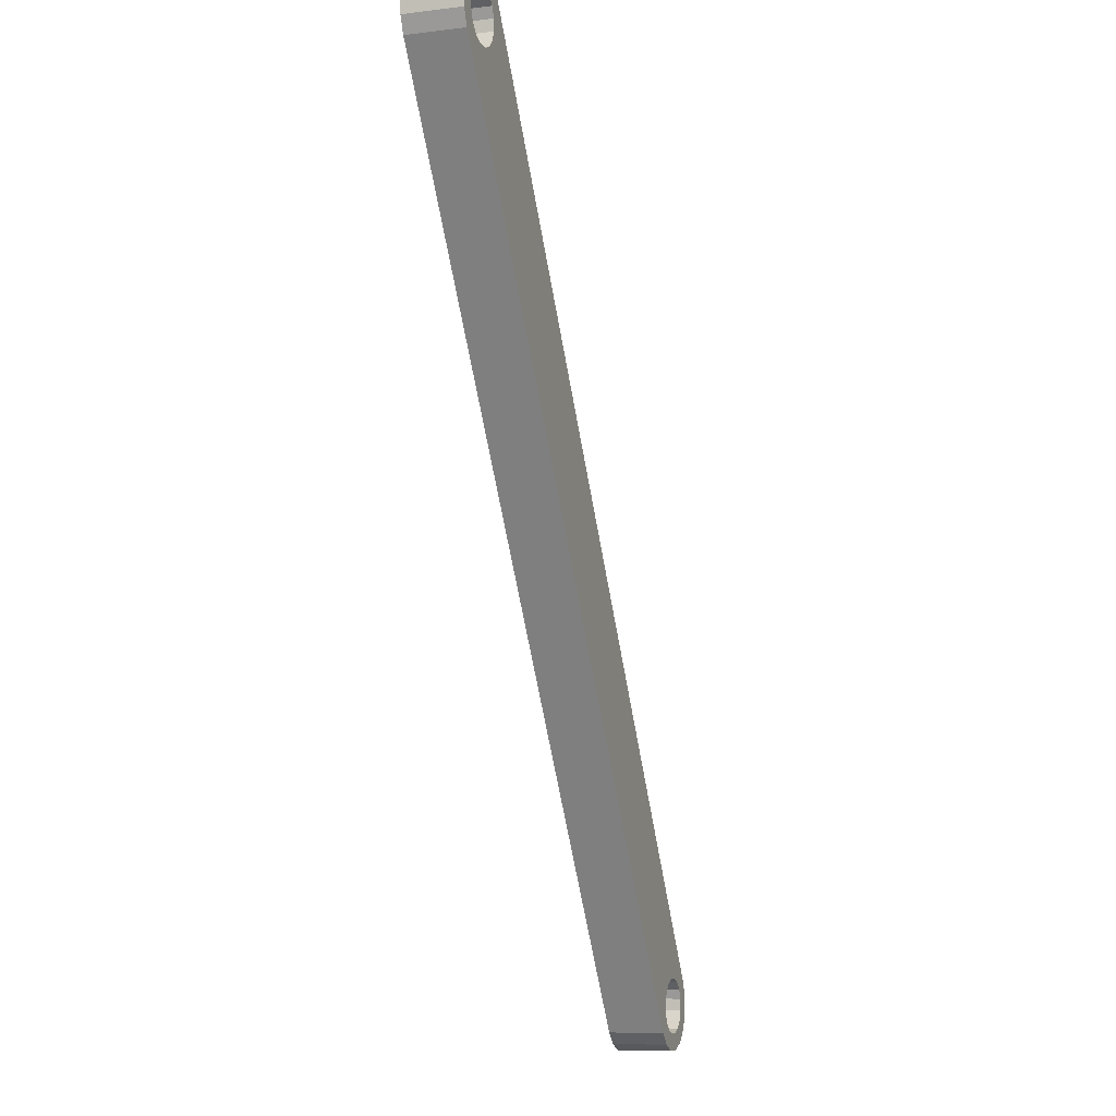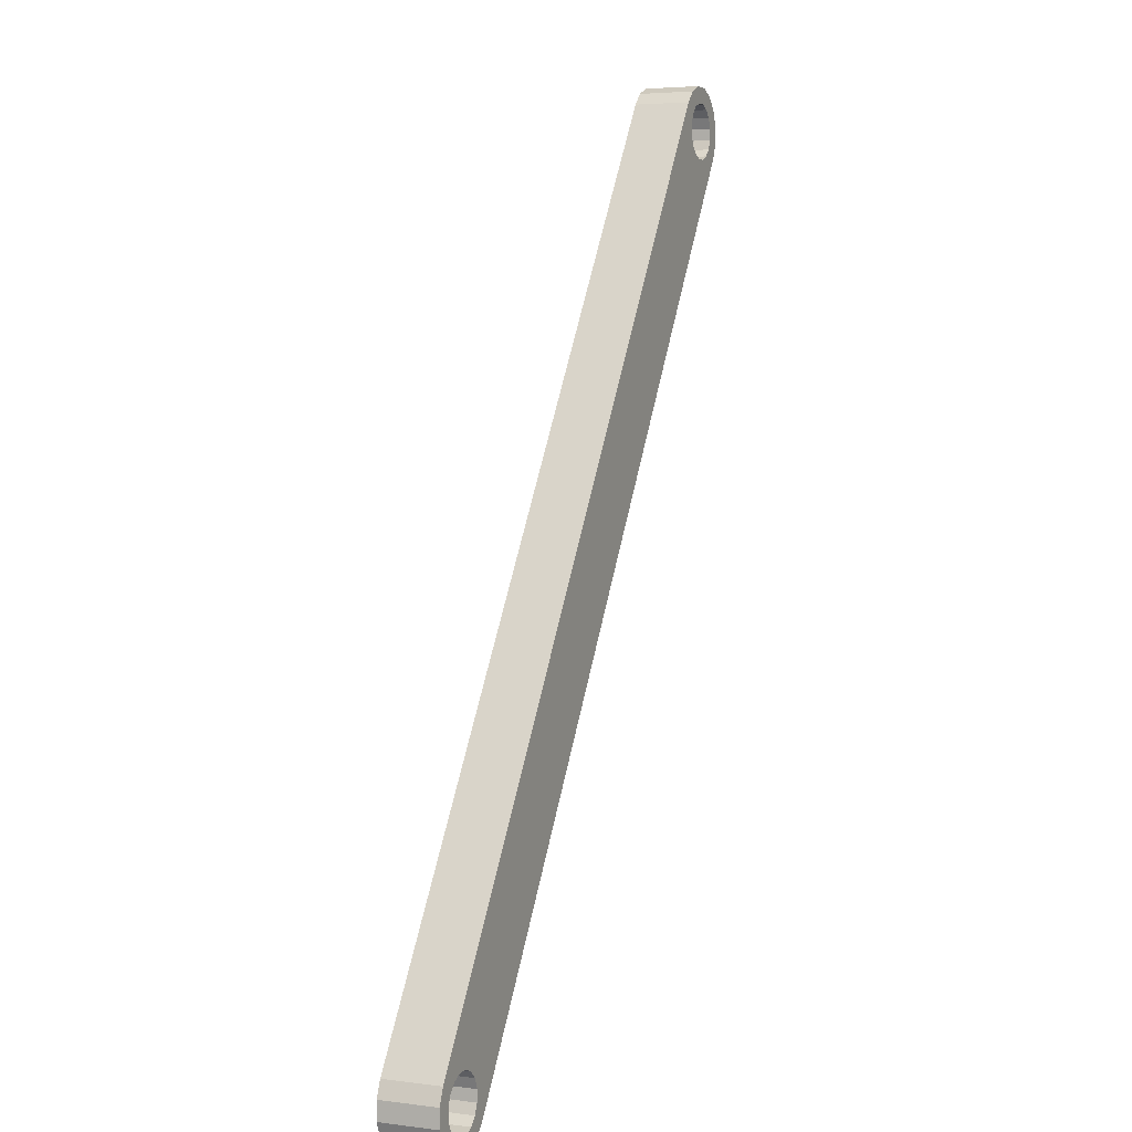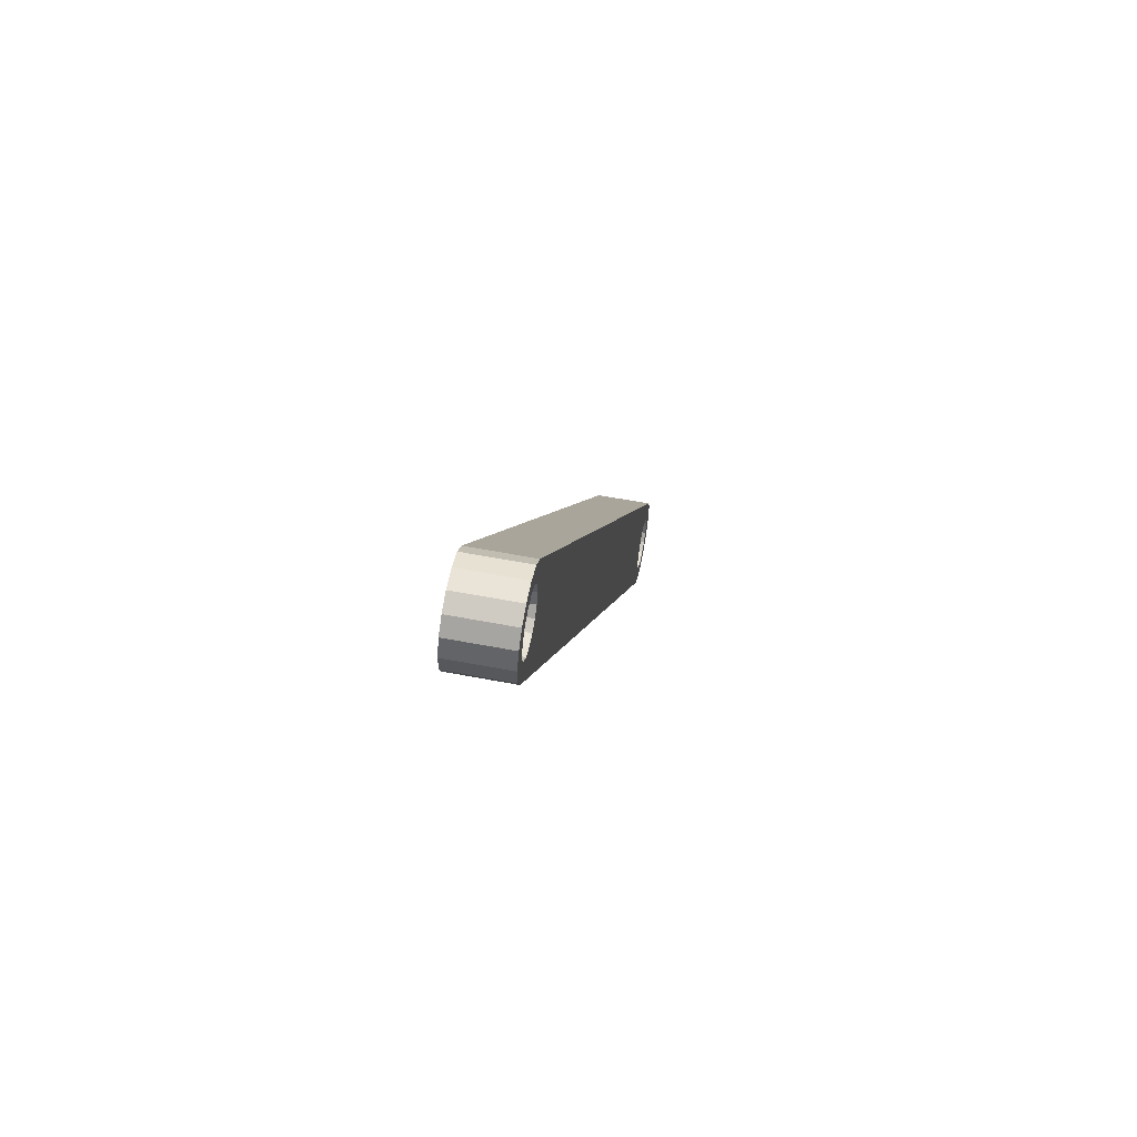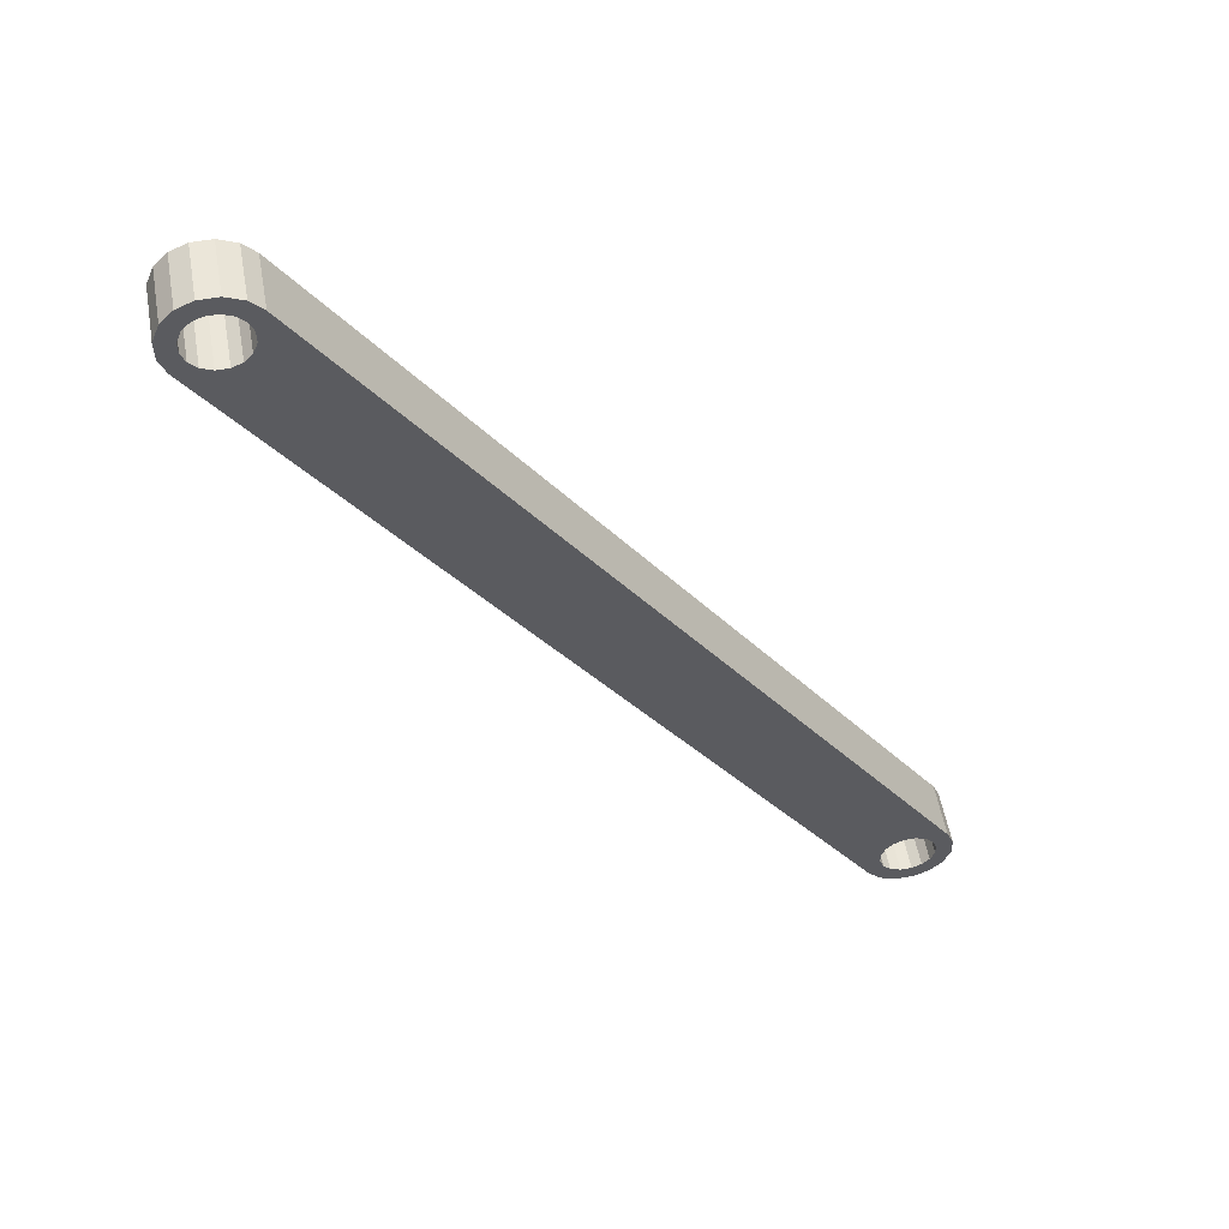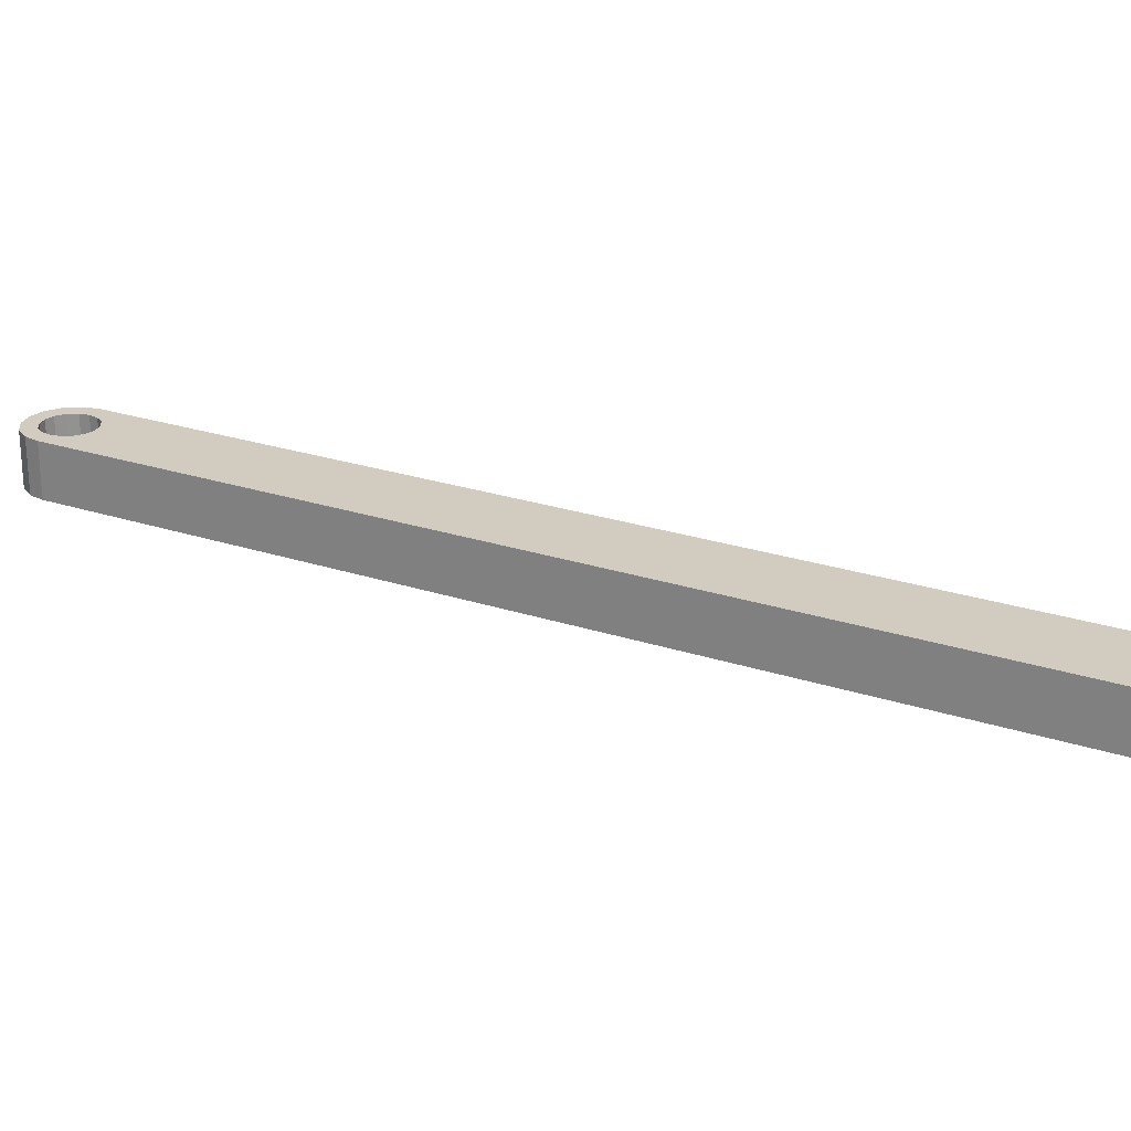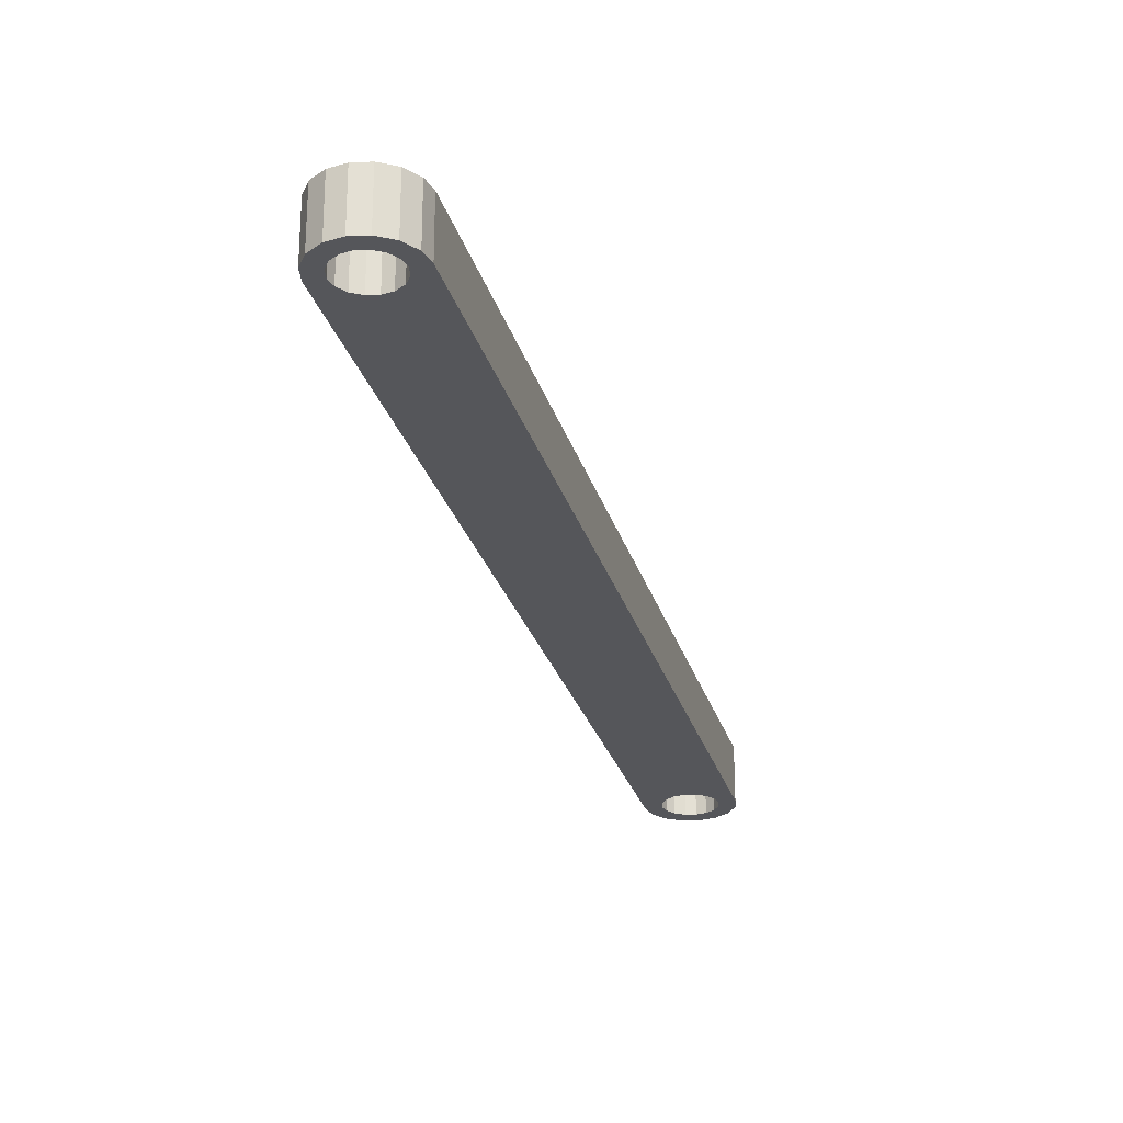
<metadata>
{"format":"obj","ext":"obj","renderer":"f3d","projection":"perspective","resolution":1024,"background":"white","views":[{"elev":-8.6,"azim":-71.7,"up":"+Y"},{"elev":4.5,"azim":112.6,"up":"+Y"},{"elev":59.9,"azim":-79.0,"up":"+Y"},{"elev":53.1,"azim":-10.0,"up":"+Y"},{"elev":24.1,"azim":153.3,"up":"+Z"},{"elev":-25.8,"azim":-131.2,"up":"+Z"}]}
</metadata>
<code>
v 1.039 -0.007395 0.15
v 1.021 -0.03071 0.15
v 1.033 -0.0224 0.15
v 1.039 -0.007395 0.1
v 1.033 -0.0224 0.1
v 1.023 -0.03303 0.15
v 1.039 0.008826 0.1
v 0.4529 0.7505 0.1
v 1.039 0.008826 0.15
v 1.033 0.02257 0.1
v 1.033 0.02257 0.15
v 0.5253 0.7657 0.1
v 0.4716 0.729 0.1
v 0.4782 0.7224 0.15
v 0.4782 0.7224 0.1
v 0.4876 0.7185 0.15
v 0.4876 0.7185 0.1
v 0.4978 0.7187 0.15
v 0.4978 0.7187 0.1
v 0.5063 0.7224 0.15
v 0.4716 0.729 0.15
v 0.4678 0.7376 0.1
v 0.4678 0.7376 0.15
v 0.4677 0.7477 0.1
v 0.4677 0.7477 0.15
v 0.4715 0.7571 0.1
v 0.4715 0.7571 0.15
v 0.4781 0.7637 0.1
v 0.4781 0.7637 0.15
v 0.4867 0.7675 0.1
v 0.4867 0.7675 0.15
v 0.4969 0.7677 0.1
v 0.4996 0.7824 0.1
v 0.4969 0.7677 0.15
v 0.5062 0.7638 0.1
v 0.5062 0.7638 0.15
v 0.5129 0.7572 0.1
v 0.5146 0.7762 0.15
v 0.5146 0.7762 0.1
v 0.5253 0.7657 0.15
v 0.4996 0.7824 0.15
v 0.4834 0.7821 0.1
v 0.5129 0.7572 0.15
v 0.5166 0.7486 0.1
v 0.5166 0.7486 0.15
v 0.5168 0.7385 0.1
v 0.5168 0.7385 0.15
v 0.5129 0.7291 0.1
v 0.5129 0.7291 0.15
v 0.5063 0.7224 0.1
v 0.4713 0.7738 0.1
v 0.4834 0.7821 0.15
v 0.4697 0.7761 0.1
v 0.4697 0.7761 0.15
v 0.4591 0.7655 0.1
v 0.4591 0.7655 0.15
v 0.4529 0.7505 0.15
v 0.4532 0.7343 0.1
v 1.021 0.0141 0.1
v 1.024 0.005517 0.1
v 1.025 -0.004622 0.1
v 1.024 0.005517 0.15
v 1.021 0.0141 0.15
v 1.025 -0.004622 0.15
v 1.021 -0.014 0.1
v 1.021 -0.014 0.15
v 1.014 -0.02064 0.1
v 1.006 -0.02438 0.1
v 1.014 -0.02064 0.15
v 1.006 -0.02438 0.15
v 0.9954 -0.02457 0.1
v 0.9776 -0.03314 0.1
v 0.9954 -0.02457 0.15
v 0.986 -0.02071 0.1
v 0.986 -0.02071 0.15
v 0.9794 -0.0141 0.1
v 0.9794 -0.0141 0.15
v 0.9756 -0.005516 0.1
v 0.9756 -0.005516 0.15
v 0.9754 0.004622 0.1
v 0.9754 0.004622 0.15
v 0.9793 0.014 0.1
v 0.9793 0.014 0.15
v 0.9859 0.02064 0.1
v 0.9859 0.02064 0.15
v 0.9945 0.02438 0.1
v 0.9945 0.02438 0.15
v 1.005 0.02457 0.1
v 1.005 0.02457 0.15
v 1.014 0.02071 0.1
v 1.014 0.02071 0.15
v 0.9926 -0.03931 0.15
v 0.9926 -0.03931 0.1
v 0.9776 -0.03314 0.15
v 0.967 -0.02257 0.15
v 1.009 -0.03901 0.1
v 1.008 -0.03617 0.1
v 1.009 -0.03901 0.15
v 1.023 -0.03303 0.1
v 0.4532 0.7343 0.15
v 0.4592 0.7205 0.15
v 0.967 -0.02257 0.1
v 0.4592 0.7205 0.1
f 1 2 3
f 4 3 5
f 6 5 3
f 1 3 4
f 7 1 4
f 4 8 7
f 9 1 7
f 10 9 7
f 7 8 10
f 11 9 10
f 12 11 10
f 10 8 13
f 13 14 15
f 15 16 17
f 17 18 19
f 20 19 18
f 16 18 17
f 17 10 15
f 14 16 15
f 15 10 13
f 21 14 13
f 13 22 21
f 21 22 23
f 24 23 22
f 22 8 24
f 25 23 24
f 26 25 24
f 24 8 26
f 27 25 26
f 28 27 26
f 26 8 28
f 29 27 28
f 28 30 29
f 29 30 31
f 32 31 30
f 30 33 32
f 34 31 32
f 35 34 32
f 32 33 35
f 36 34 35
f 37 36 35
f 37 35 33
f 33 38 39
f 40 39 38
f 41 38 33
f 42 41 33
f 28 33 30
f 8 33 28
f 33 10 37
f 43 36 37
f 37 44 43
f 43 44 45
f 46 45 44
f 44 10 46
f 47 45 46
f 48 47 46
f 46 10 48
f 49 47 48
f 50 49 48
f 48 10 50
f 50 19 20
f 20 49 50
f 50 10 19
f 19 10 17
f 37 10 44
f 39 10 33
f 8 51 33
f 33 51 42
f 52 41 42
f 53 52 42
f 42 51 53
f 54 52 53
f 53 55 54
f 54 55 56
f 8 56 55
f 55 51 8
f 57 56 8
f 58 57 8
f 13 8 22
f 59 8 4
f 4 5 60
f 61 62 60
f 63 60 62
f 64 62 61
f 65 64 61
f 61 5 65
f 66 64 65
f 67 66 65
f 65 5 67
f 67 68 69
f 69 68 70
f 71 70 68
f 68 72 71
f 73 70 71
f 74 73 71
f 71 72 74
f 75 73 74
f 76 75 74
f 74 72 76
f 77 75 76
f 76 78 77
f 77 78 79
f 80 79 78
f 78 8 80
f 81 79 80
f 82 81 80
f 80 8 82
f 83 81 82
f 84 83 82
f 82 8 84
f 85 83 84
f 84 86 85
f 85 86 87
f 88 87 86
f 86 8 88
f 89 87 88
f 90 89 88
f 88 8 90
f 91 89 90
f 59 91 90
f 90 8 59
f 63 91 59
f 59 60 63
f 62 1 63
f 63 40 91
f 91 40 89
f 89 40 87
f 87 40 85
f 85 40 83
f 83 40 81
f 81 40 79
f 79 40 77
f 77 92 75
f 75 92 73
f 73 92 70
f 70 92 69
f 69 66 67
f 67 5 68
f 5 72 68
f 93 94 72
f 95 72 94
f 92 94 93
f 96 92 93
f 93 97 96
f 98 92 96
f 99 98 96
f 96 97 99
f 6 98 99
f 99 5 6
f 6 2 98
f 98 2 92
f 92 1 69
f 69 1 66
f 66 1 64
f 64 1 62
f 1 40 63
f 12 39 40
f 40 11 12
f 12 10 39
f 11 40 9
f 9 40 1
f 92 2 1
f 3 2 6
f 40 92 77
f 38 92 40
f 41 92 38
f 43 92 41
f 41 52 36
f 36 52 34
f 34 52 31
f 31 52 29
f 29 52 27
f 27 100 25
f 25 100 23
f 23 101 21
f 21 95 14
f 14 94 16
f 16 92 18
f 18 92 20
f 20 92 49
f 49 92 47
f 47 92 45
f 45 92 43
f 43 41 36
f 94 92 16
f 95 94 14
f 95 101 102
f 102 101 103
f 103 100 58
f 100 57 58
f 58 8 72
f 102 72 95
f 101 95 21
f 101 100 103
f 103 58 102
f 102 58 72
f 72 8 76
f 76 8 78
f 84 8 86
f 5 97 72
f 72 97 93
f 99 97 5
f 60 5 61
f 59 4 60
f 100 101 23
f 52 100 27
f 57 100 52
f 54 57 52
f 56 57 54
f 53 51 55

</code>
